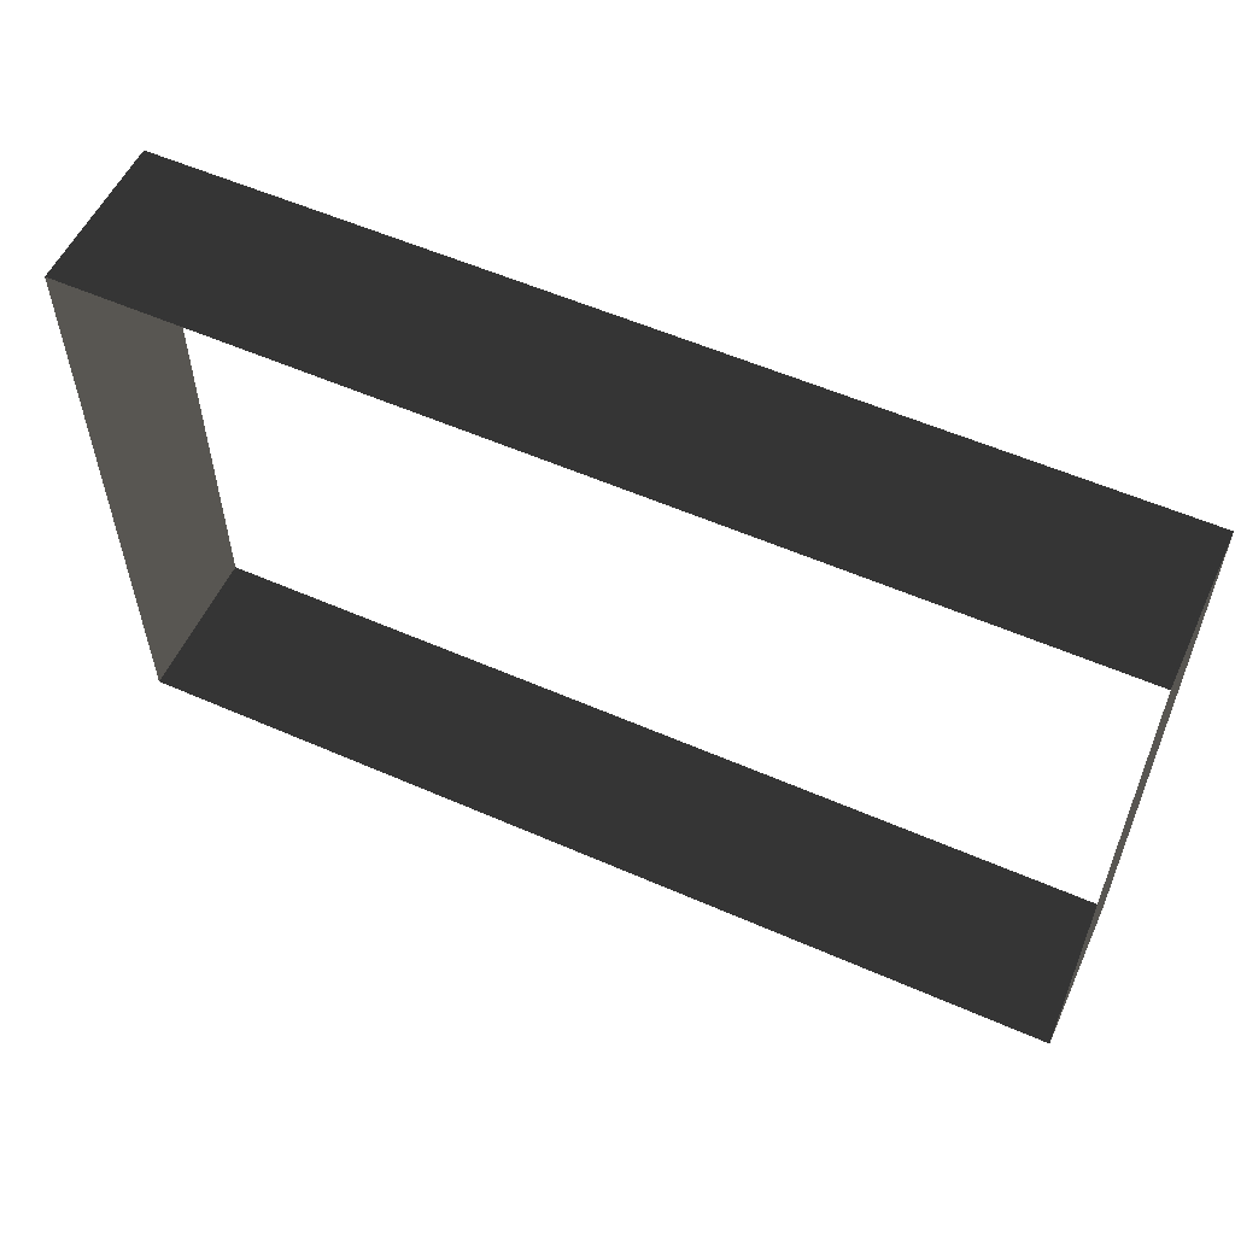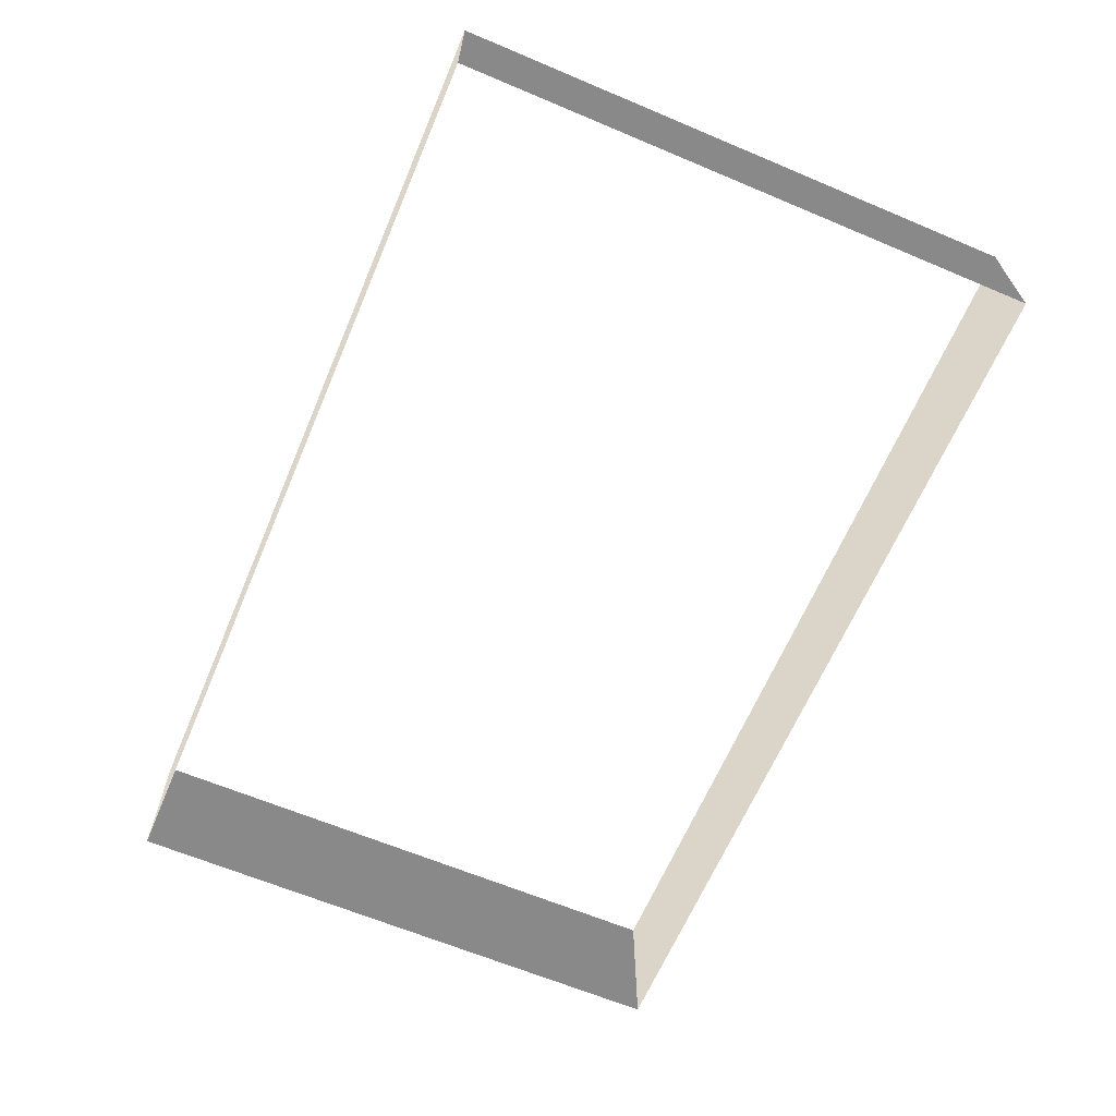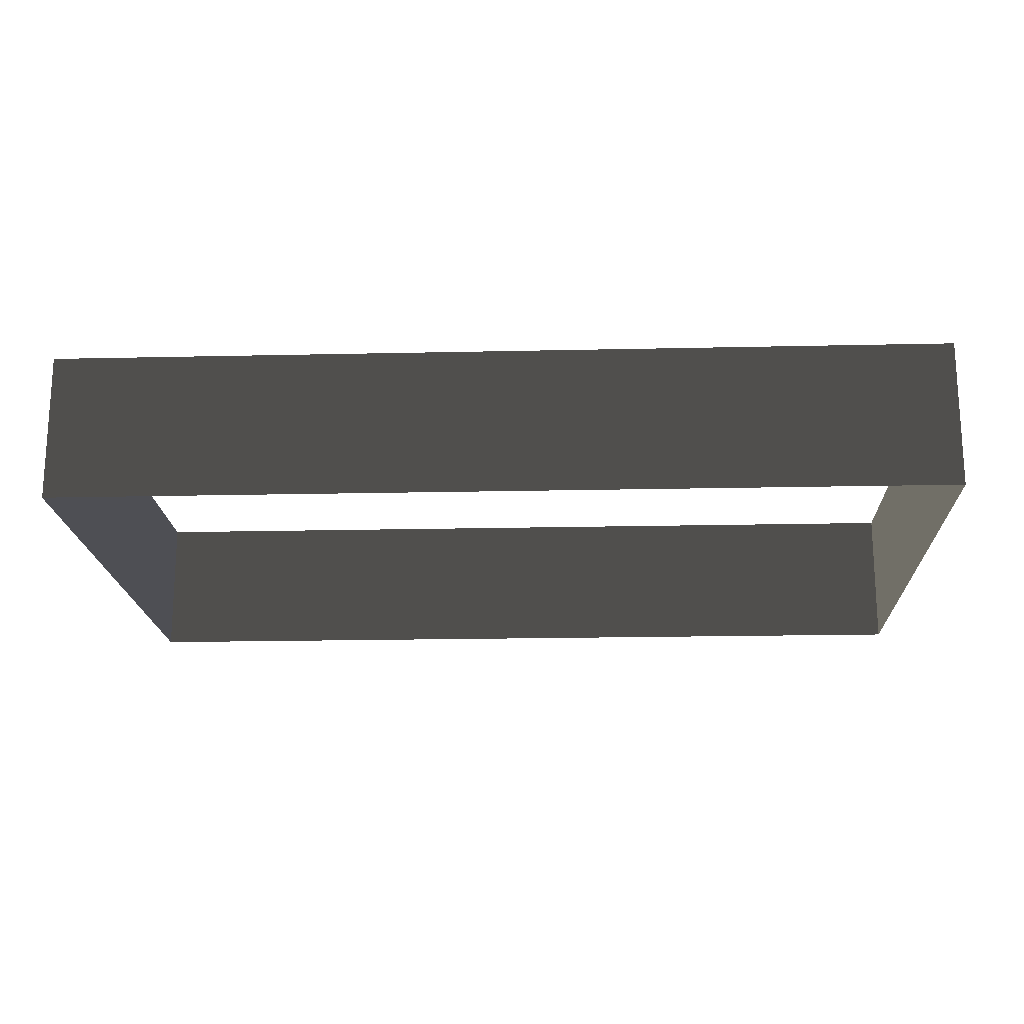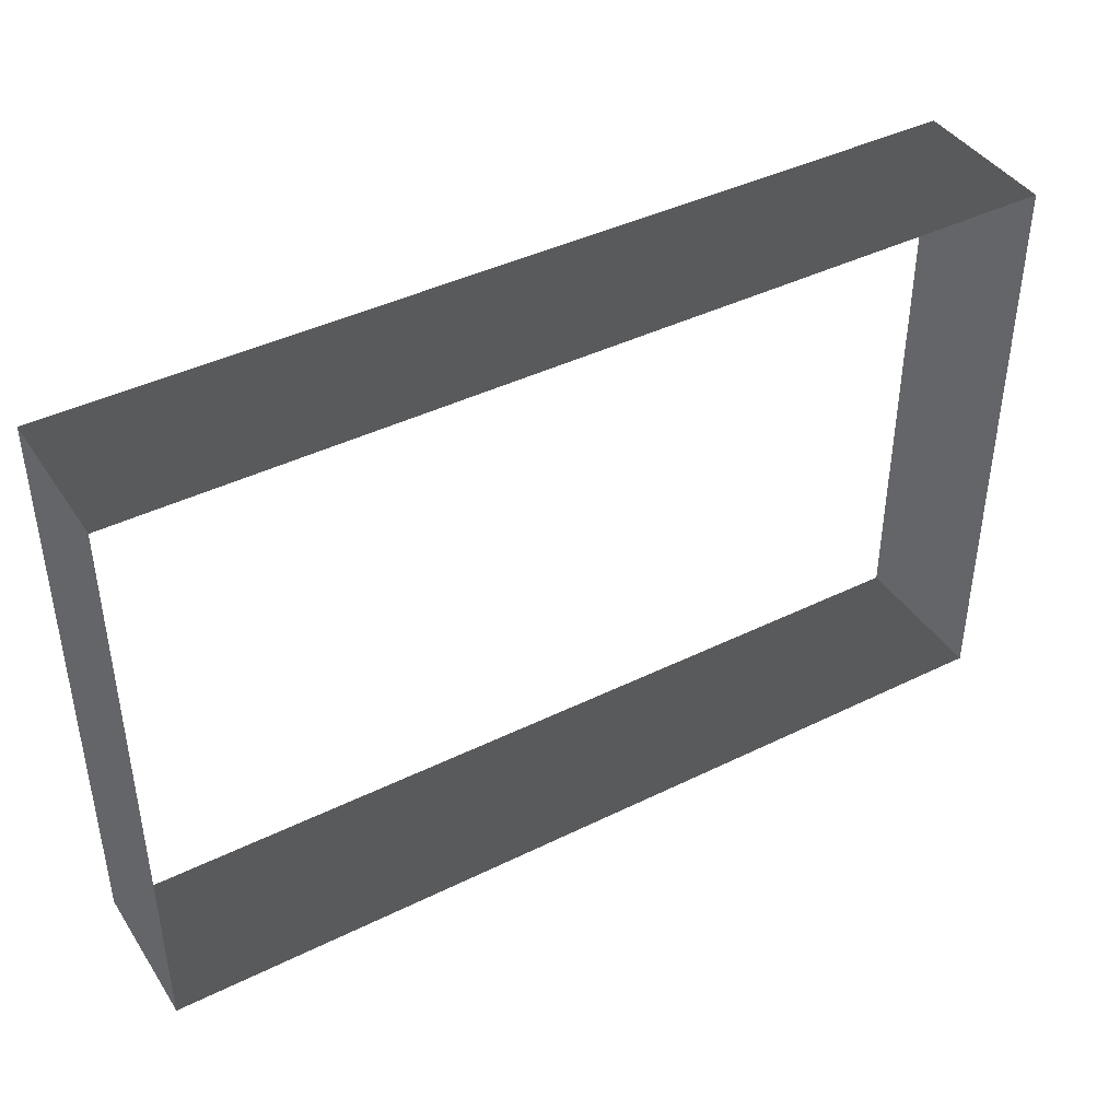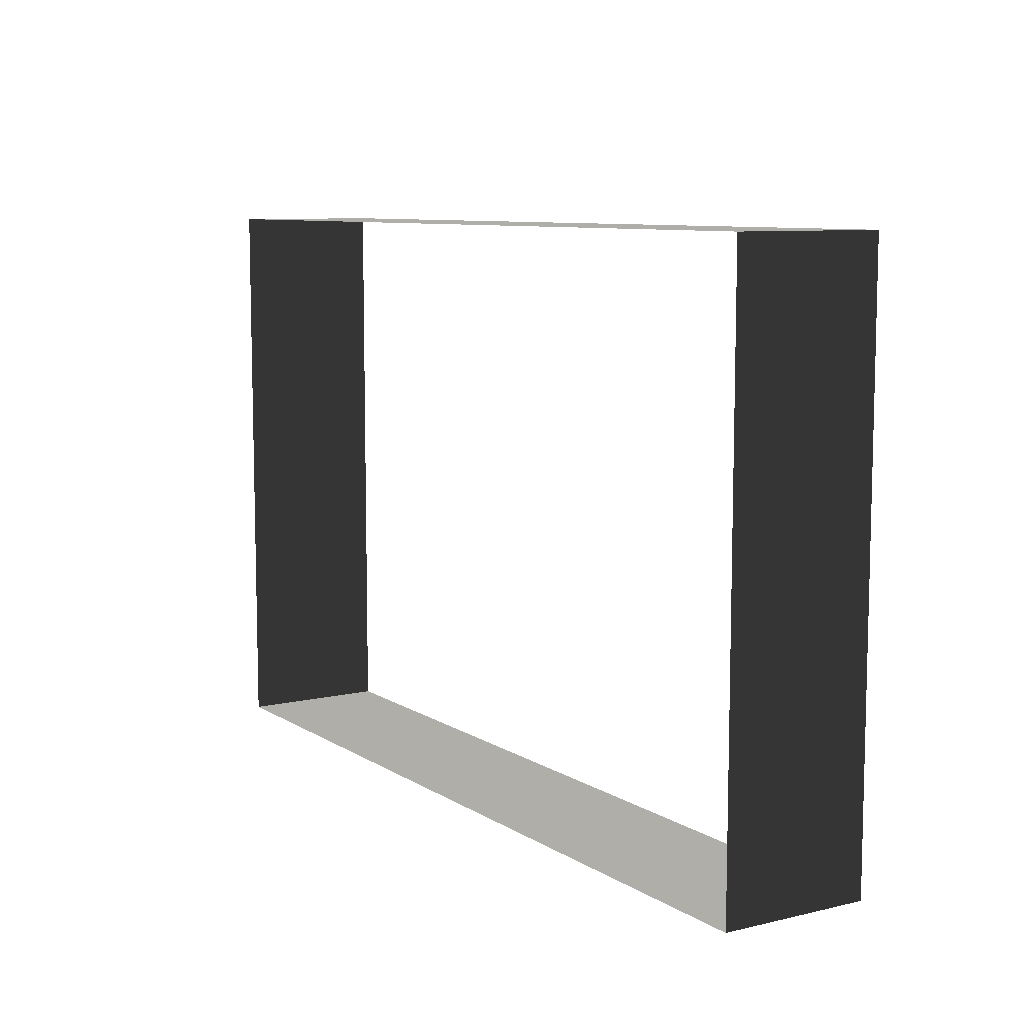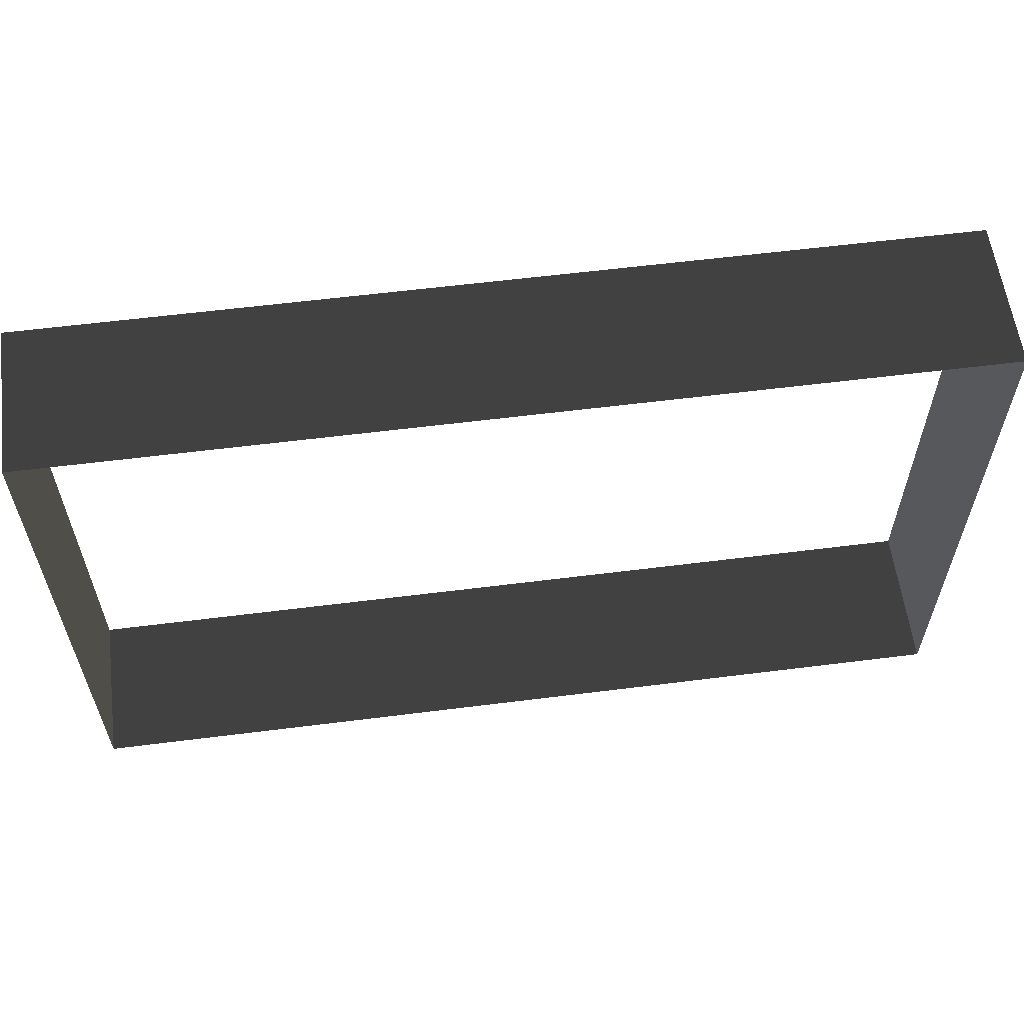
<metadata>
{"format":"obj","ext":"obj","renderer":"f3d","projection":"perspective","resolution":1024,"background":"white","views":[{"elev":55.9,"azim":24.7,"up":"+Y"},{"elev":-64.3,"azim":67.0,"up":"+Z"},{"elev":-18.3,"azim":2.5,"up":"+Z"},{"elev":41.8,"azim":-30.7,"up":"+Y"},{"elev":8.8,"azim":-122.2,"up":"+Y"},{"elev":59.4,"azim":-7.4,"up":"+Y"}]}
</metadata>
<code>
v -6.289 -5.56 4.178
v -6.289 -5.56 3.482
v -6.289 -2.847 3.482
v -6.289 -2.847 4.178
v -2.053 -2.847 4.178
v -2.053 -2.847 3.482
v -2.053 -5.56 3.482
v -2.053 -5.56 4.178
v -2.053 -5.56 4.178
v -2.053 -5.56 3.482
v -6.289 -5.56 3.482
v -6.289 -5.56 4.178
v -6.289 -2.847 4.178
v -6.289 -2.847 3.482
v -2.053 -2.847 3.482
v -2.053 -2.847 4.178
g Building_small_t1.098_34489_243
f 1 3 2
f 1 4 3
f 5 7 6
f 5 8 7
f 9 11 10
f 9 12 11
f 13 15 14
f 13 16 15

</code>
